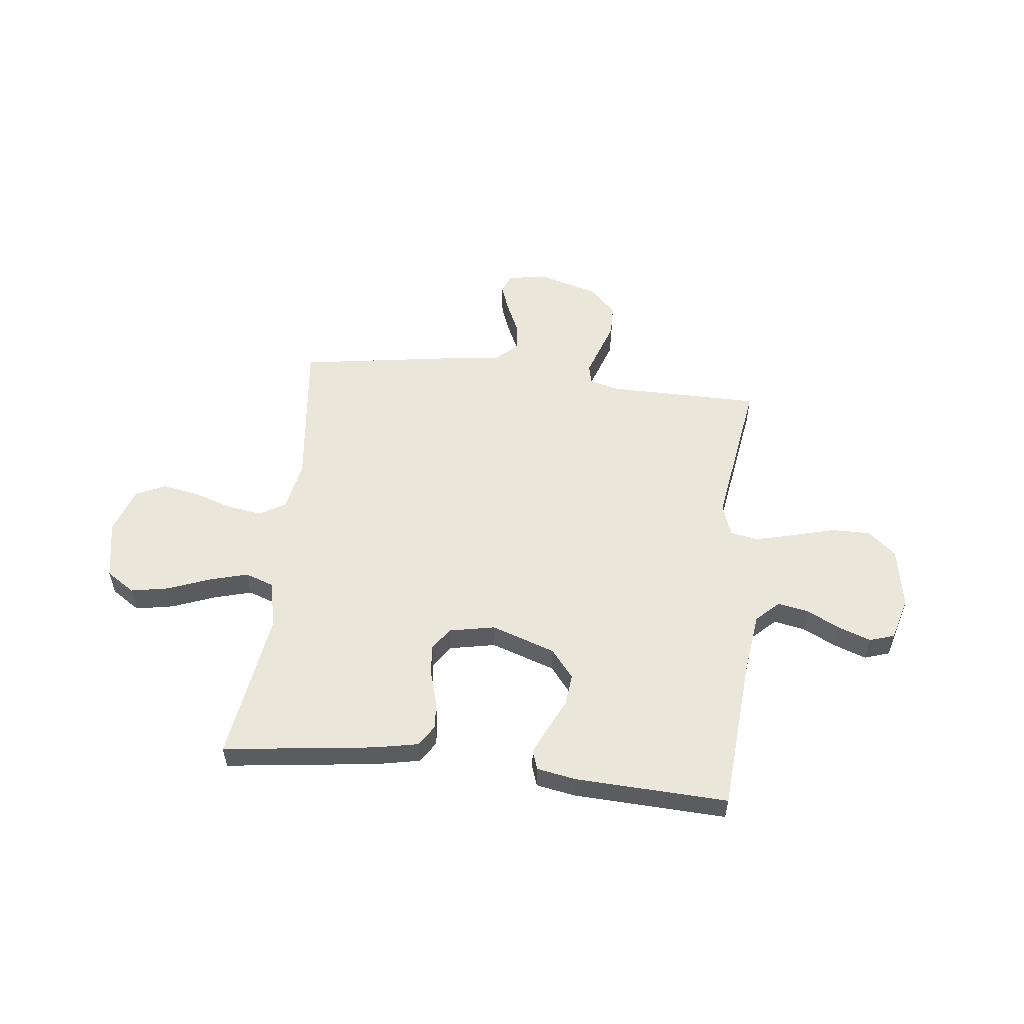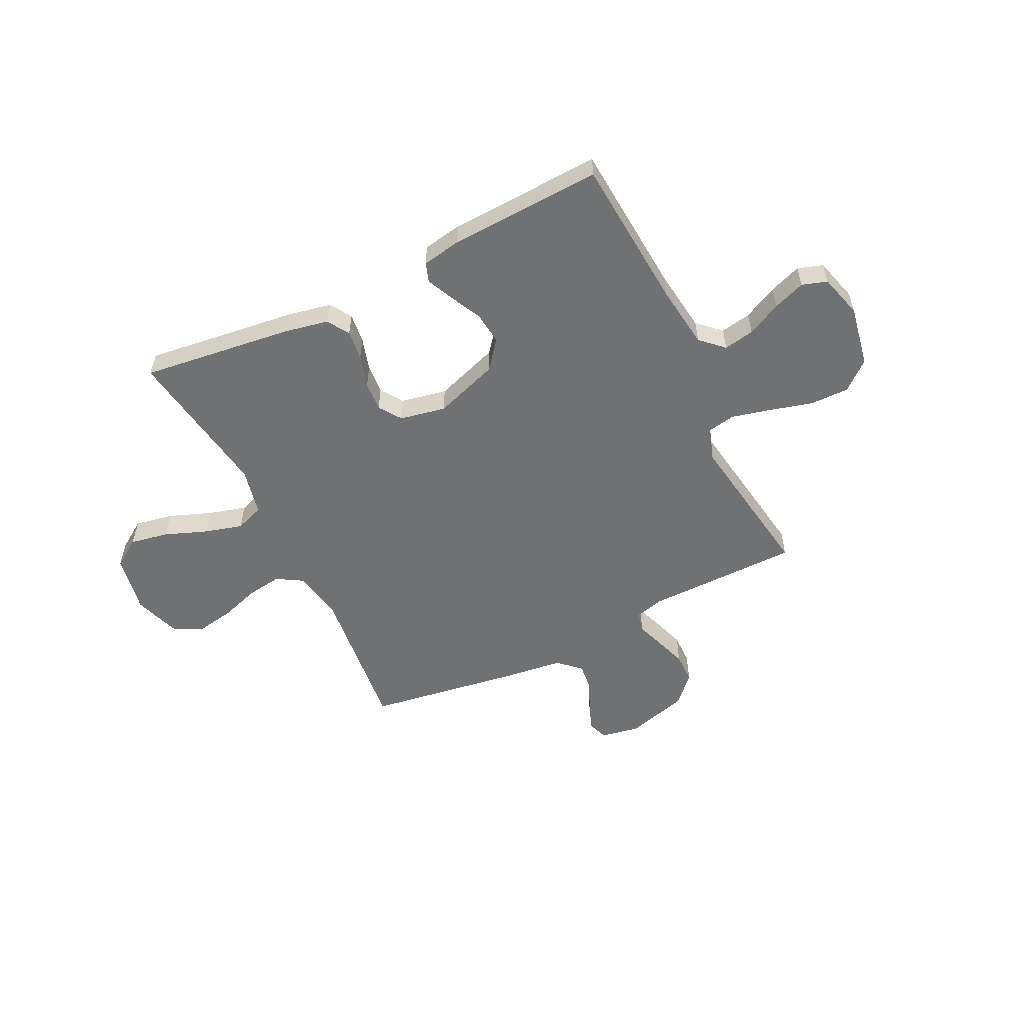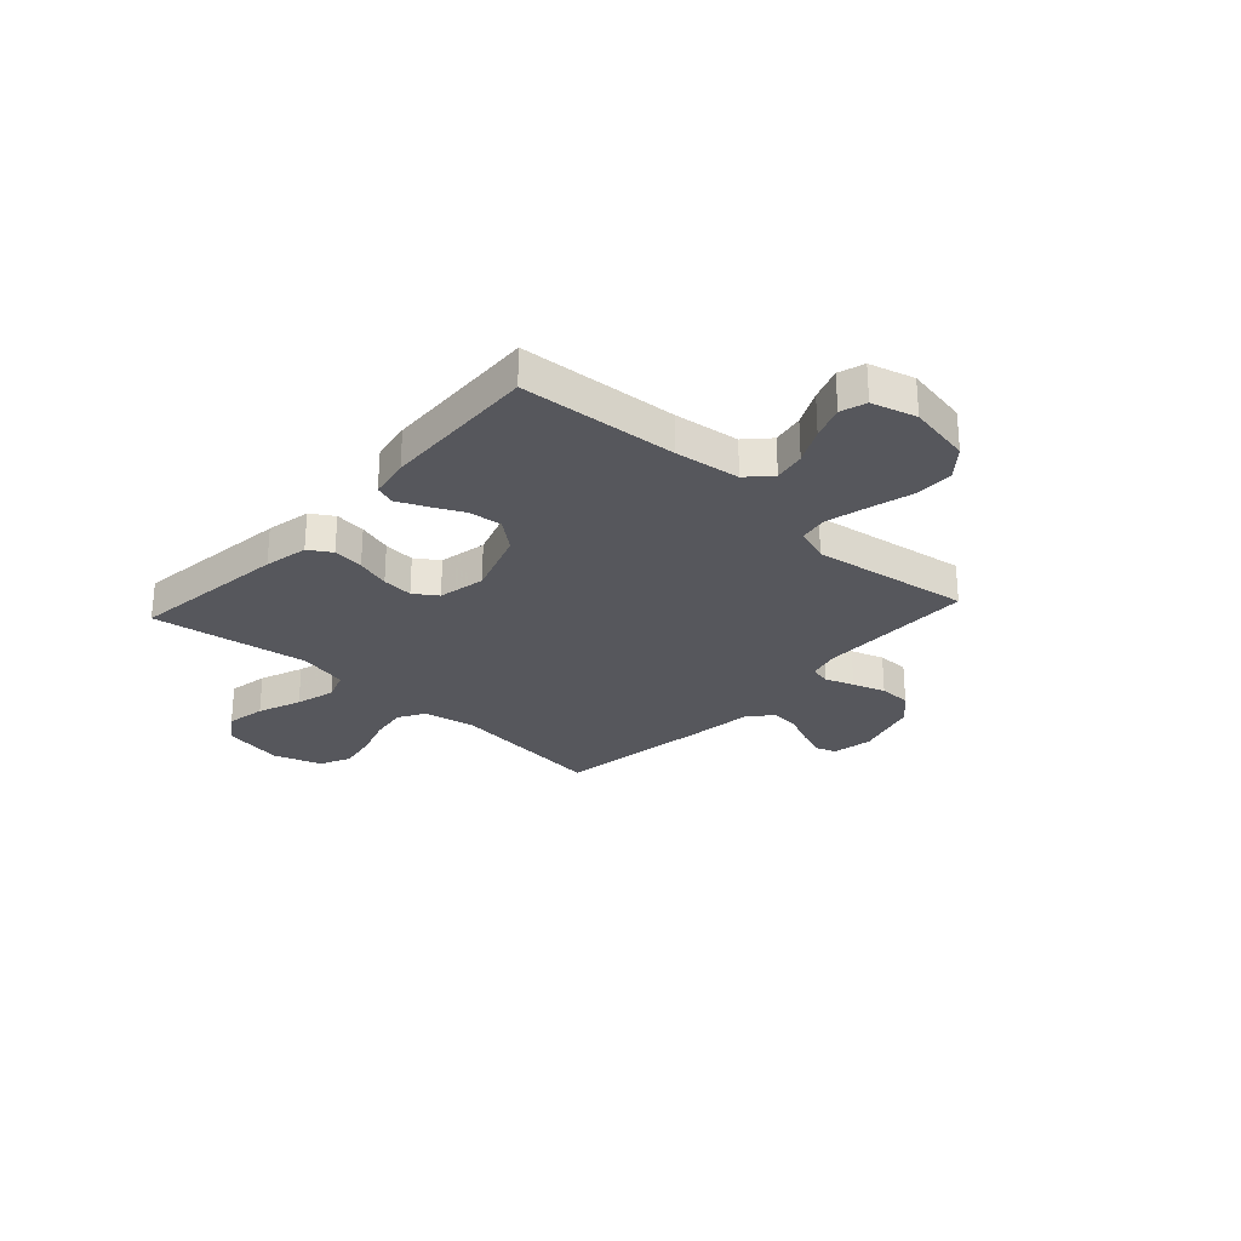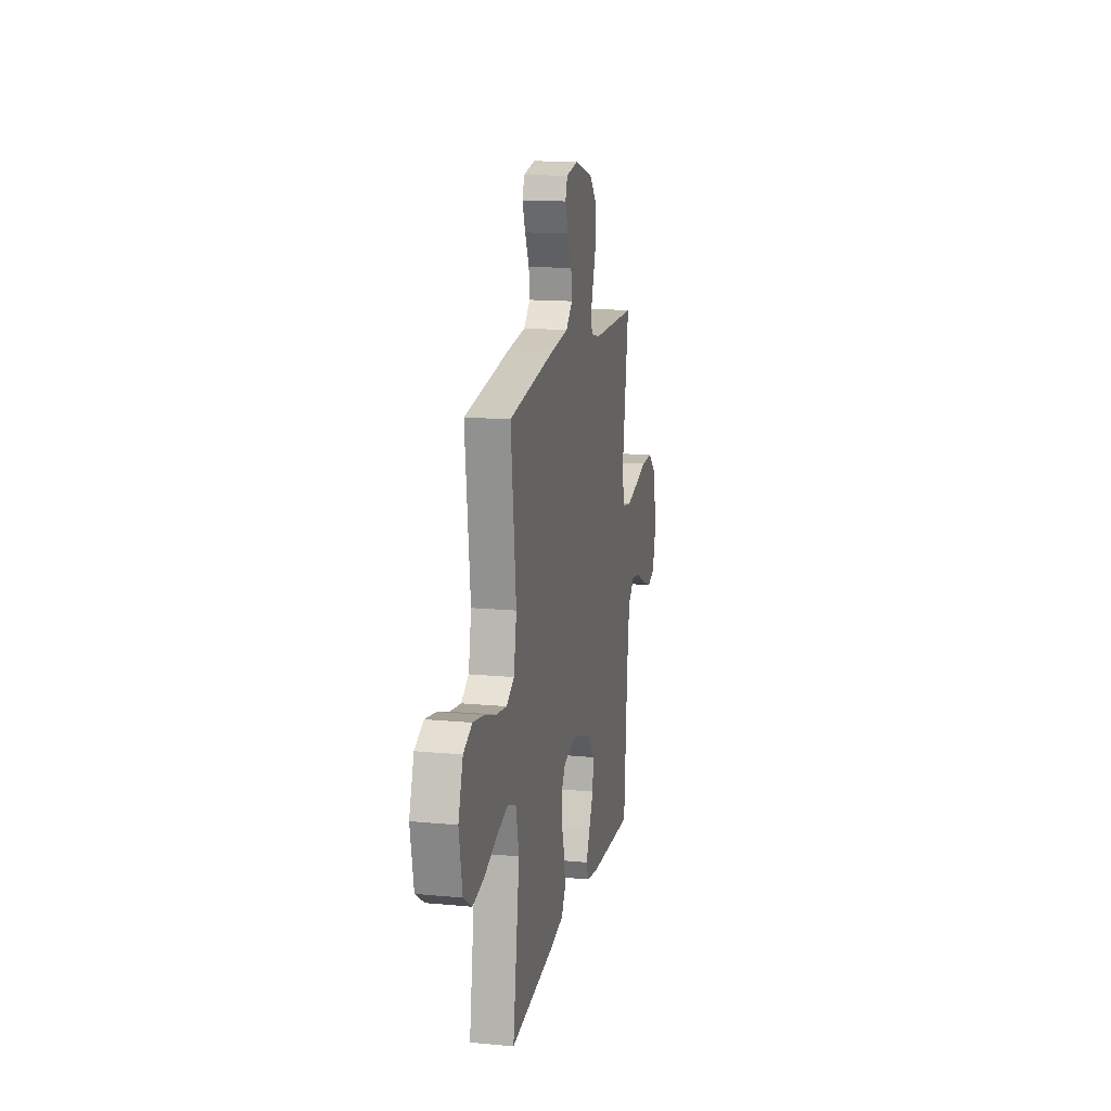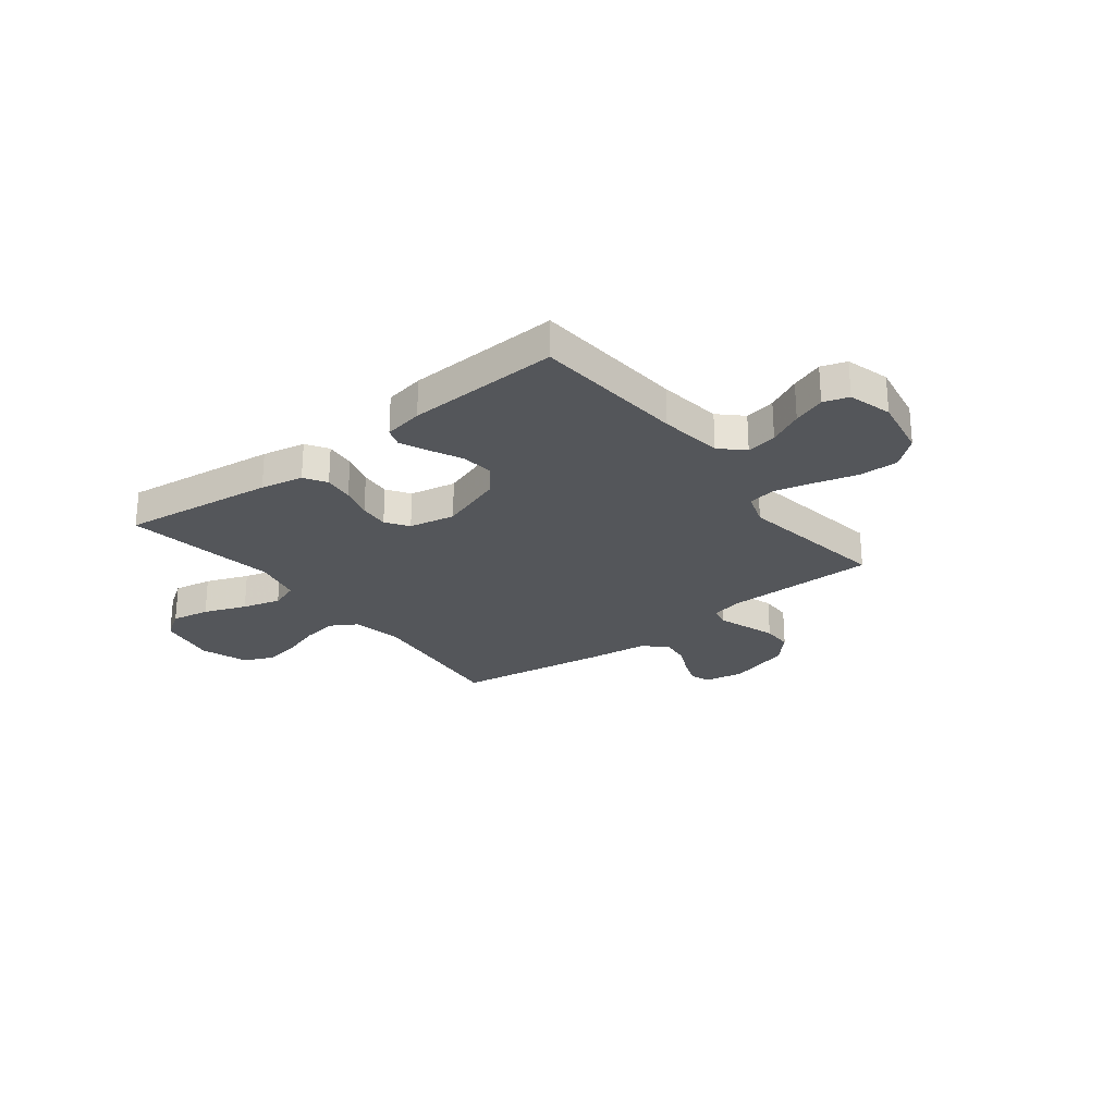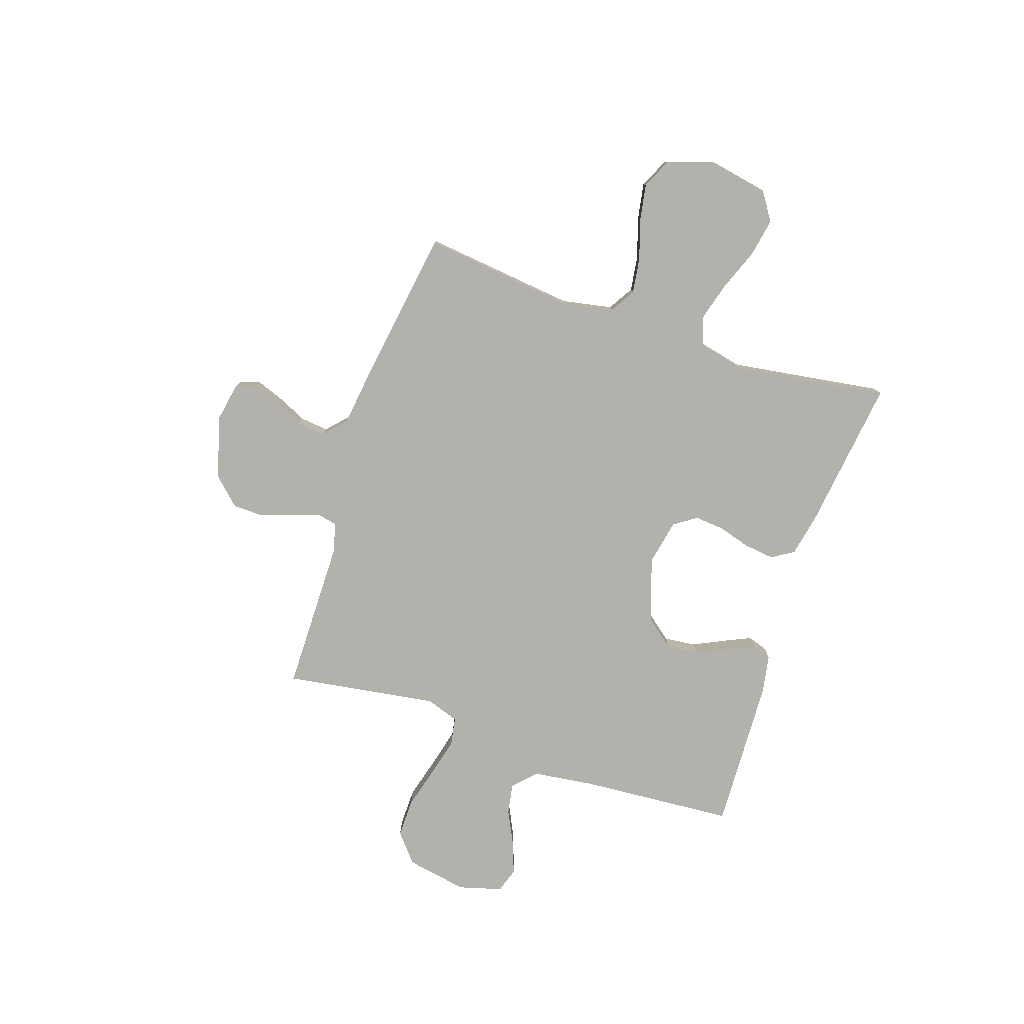
<metadata>
{"format":"obj","ext":"obj","renderer":"f3d","projection":"perspective","resolution":1024,"background":"white","views":[{"elev":54.7,"azim":-173.5,"up":"+Y"},{"elev":-55.1,"azim":-153.8,"up":"+Y"},{"elev":-27.5,"azim":-132.4,"up":"+Y"},{"elev":15.0,"azim":101.5,"up":"+Z"},{"elev":-25.7,"azim":-142.1,"up":"+Y"},{"elev":-79.0,"azim":71.5,"up":"+Y"}]}
</metadata>
<code>
v 0.5 0.07 -0.5
v 0.2 0.07 -0.462
v 0.116 0.07 -0.445
v 0.089 0.07 -0.402
v 0.096 0.07 -0.343
v 0.115 0.07 -0.279
v 0.12 0.07 -0.22
v 0.09 0.07 -0.176
v 0 0.07 -0.158
v -0.126 0.07 -0.201
v -0.171 0.07 -0.257
v -0.164 0.07 -0.32
v -0.134 0.07 -0.382
v -0.11 0.07 -0.435
v -0.123 0.07 -0.473
v -0.2 0.07 -0.487
v -0.5 0.07 -0.5
v -0.522 0.07 -0.2
v -0.538 0.07 -0.076
v -0.582 0.07 -0.034
v -0.642 0.07 -0.045
v -0.709 0.07 -0.078
v -0.772 0.07 -0.101
v -0.821 0.07 -0.085
v -0.845 0.07 0
v -0.823 0.07 0.121
v -0.767 0.07 0.168
v -0.691 0.07 0.167
v -0.607 0.07 0.144
v -0.531 0.07 0.125
v -0.476 0.07 0.135
v -0.454 0.07 0.2
v -0.5 0.07 0.5
v -0.2 0.07 0.502
v -0.141 0.07 0.517
v -0.133 0.07 0.556
v -0.152 0.07 0.611
v -0.173 0.07 0.673
v -0.172 0.07 0.734
v -0.122 0.07 0.787
v 0 0.07 0.822
v 0.077 0.07 0.808
v 0.091 0.07 0.769
v 0.071 0.07 0.715
v 0.044 0.07 0.656
v 0.038 0.07 0.601
v 0.081 0.07 0.561
v 0.2 0.07 0.546
v 0.5 0.07 0.5
v 0.466 0.07 0.2
v 0.485 0.07 0.101
v 0.535 0.07 0.071
v 0.604 0.07 0.081
v 0.681 0.07 0.106
v 0.754 0.07 0.119
v 0.812 0.07 0.092
v 0.843 0.07 0
v 0.821 0.07 -0.117
v 0.765 0.07 -0.154
v 0.69 0.07 -0.14
v 0.607 0.07 -0.108
v 0.532 0.07 -0.087
v 0.476 0.07 -0.107
v 0.455 0.07 -0.2
v 0.5 0 -0.5
v 0.2 0 -0.462
v 0.116 0 -0.445
v 0.089 0 -0.402
v 0.096 0 -0.343
v 0.115 0 -0.279
v 0.12 0 -0.22
v 0.09 0 -0.176
v 0 0 -0.158
v -0.126 0 -0.201
v -0.171 0 -0.257
v -0.164 0 -0.32
v -0.134 0 -0.382
v -0.11 0 -0.435
v -0.123 0 -0.473
v -0.2 0 -0.487
v -0.5 0 -0.5
v -0.522 0 -0.2
v -0.538 0 -0.076
v -0.582 0 -0.034
v -0.642 0 -0.045
v -0.709 0 -0.078
v -0.772 0 -0.101
v -0.821 0 -0.085
v -0.845 0 0
v -0.823 0 0.121
v -0.767 0 0.168
v -0.691 0 0.167
v -0.607 0 0.144
v -0.531 0 0.125
v -0.476 0 0.135
v -0.454 0 0.2
v -0.5 0 0.5
v -0.2 0 0.502
v -0.141 0 0.517
v -0.133 0 0.556
v -0.152 0 0.611
v -0.173 0 0.673
v -0.172 0 0.734
v -0.122 0 0.787
v 0 0 0.822
v 0.077 0 0.808
v 0.091 0 0.769
v 0.071 0 0.715
v 0.044 0 0.656
v 0.038 0 0.601
v 0.081 0 0.561
v 0.2 0 0.546
v 0.5 0 0.5
v 0.466 0 0.2
v 0.485 0 0.101
v 0.535 0 0.071
v 0.604 0 0.081
v 0.681 0 0.106
v 0.754 0 0.119
v 0.812 0 0.092
v 0.843 0 0
v 0.821 0 -0.117
v 0.765 0 -0.154
v 0.69 0 -0.14
v 0.607 0 -0.108
v 0.532 0 -0.087
v 0.476 0 -0.107
v 0.455 0 -0.2
f 58 59 60 61
f 58 61 62
f 57 58 62
f 56 57 62
f 53 54 55 56
f 52 53 56 62
f 51 52 62 63
f 47 48 49 50
f 46 47 50 51
f 42 43 44 45
f 40 41 42 45
f 40 45 46
f 39 40 46
f 36 37 38 39
f 36 39 46 51
f 32 33 34
f 31 32 34 35
f 26 27 28 29
f 26 29 30
f 25 26 30
f 24 25 30 31
f 21 22 23 24
f 15 16 17 18
f 15 18 19
f 12 13 14 15
f 12 15 19
f 11 12 19 20
f 3 4 5 6
f 3 6 7
f 64 1 2 3
f 64 3 7
f 63 64 7 8
f 35 36 51 63
f 31 35 63 8
f 21 24 31
f 20 21 31
f 10 11 20 31
f 9 10 31
f 8 9 31
f 125 124 123 122
f 126 125 122
f 126 122 121
f 126 121 120
f 120 119 118 117
f 126 120 117 116
f 127 126 116 115
f 114 113 112 111
f 115 114 111 110
f 109 108 107 106
f 109 106 105 104
f 110 109 104
f 110 104 103
f 103 102 101 100
f 115 110 103 100
f 98 97 96
f 99 98 96 95
f 93 92 91 90
f 94 93 90
f 94 90 89
f 95 94 89 88
f 88 87 86 85
f 82 81 80 79
f 83 82 79
f 79 78 77 76
f 83 79 76
f 84 83 76 75
f 70 69 68 67
f 71 70 67
f 67 66 65 128
f 71 67 128
f 72 71 128 127
f 127 115 100 99
f 72 127 99 95
f 95 88 85
f 95 85 84
f 95 84 75 74
f 95 74 73
f 95 73 72
f 1 65 66 2
f 2 66 67 3
f 3 67 68 4
f 4 68 69 5
f 5 69 70 6
f 6 70 71 7
f 7 71 72 8
f 8 72 73 9
f 9 73 74 10
f 10 74 75 11
f 11 75 76 12
f 12 76 77 13
f 13 77 78 14
f 14 78 79 15
f 15 79 80 16
f 16 80 81 17
f 17 81 82 18
f 18 82 83 19
f 19 83 84 20
f 20 84 85 21
f 21 85 86 22
f 22 86 87 23
f 23 87 88 24
f 24 88 89 25
f 25 89 90 26
f 26 90 91 27
f 27 91 92 28
f 28 92 93 29
f 29 93 94 30
f 30 94 95 31
f 31 95 96 32
f 32 96 97 33
f 33 97 98 34
f 34 98 99 35
f 35 99 100 36
f 36 100 101 37
f 37 101 102 38
f 38 102 103 39
f 39 103 104 40
f 40 104 105 41
f 41 105 106 42
f 42 106 107 43
f 43 107 108 44
f 44 108 109 45
f 45 109 110 46
f 46 110 111 47
f 47 111 112 48
f 48 112 113 49
f 49 113 114 50
f 50 114 115 51
f 51 115 116 52
f 52 116 117 53
f 53 117 118 54
f 54 118 119 55
f 55 119 120 56
f 56 120 121 57
f 57 121 122 58
f 58 122 123 59
f 59 123 124 60
f 60 124 125 61
f 61 125 126 62
f 62 126 127 63
f 63 127 128 64
f 64 128 65 1

</code>
